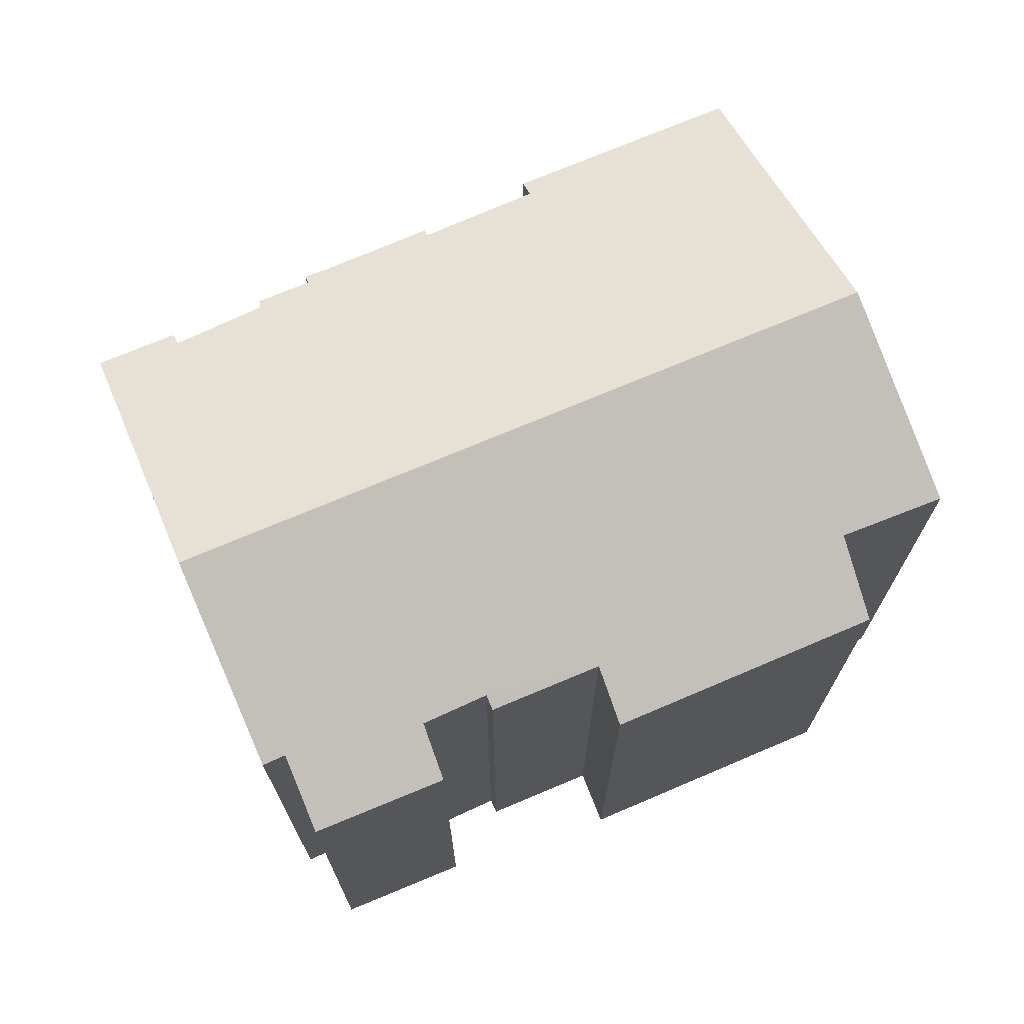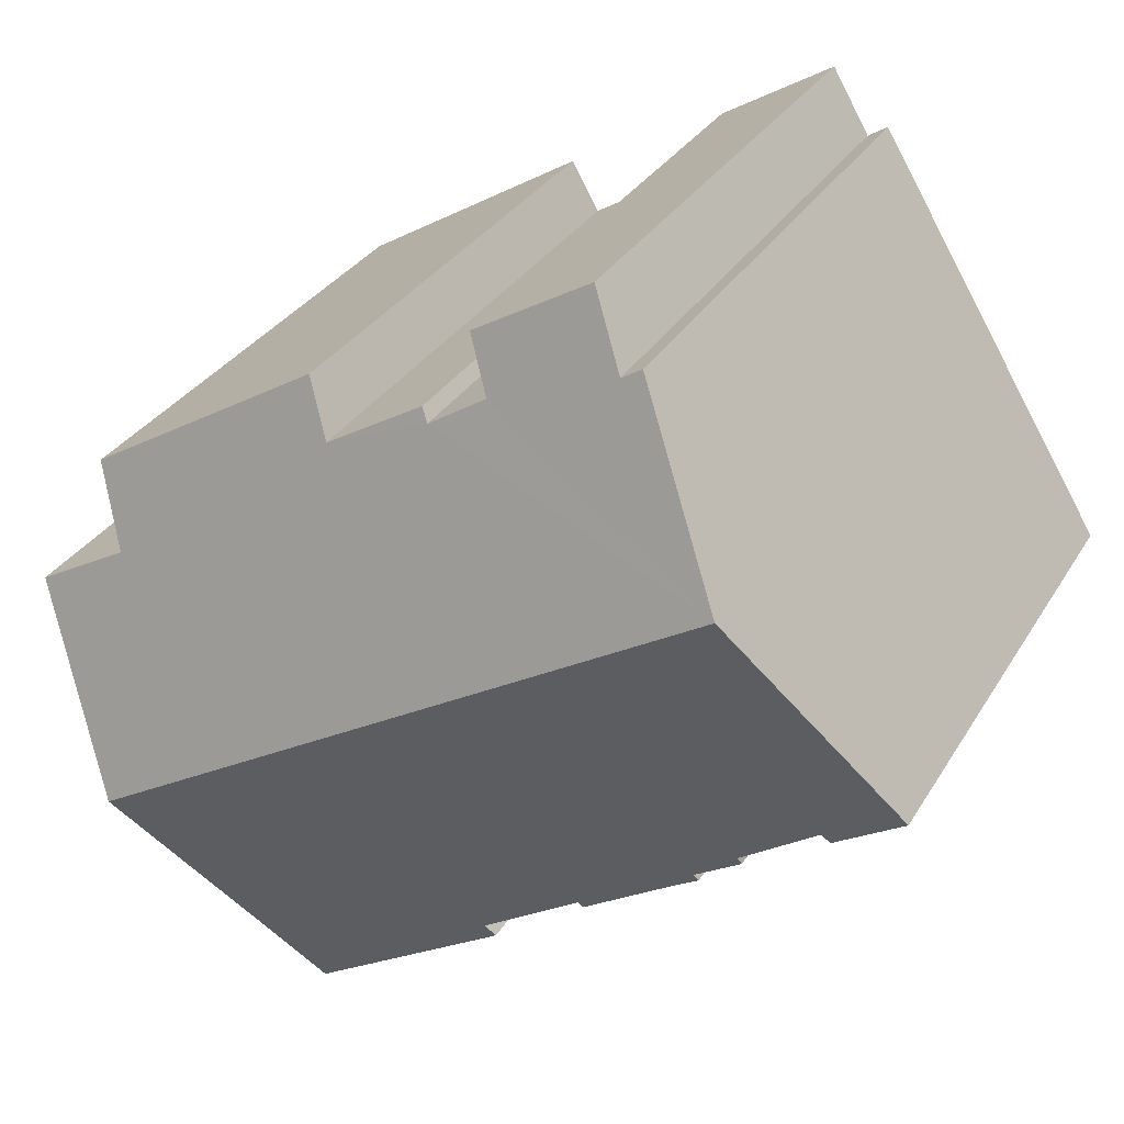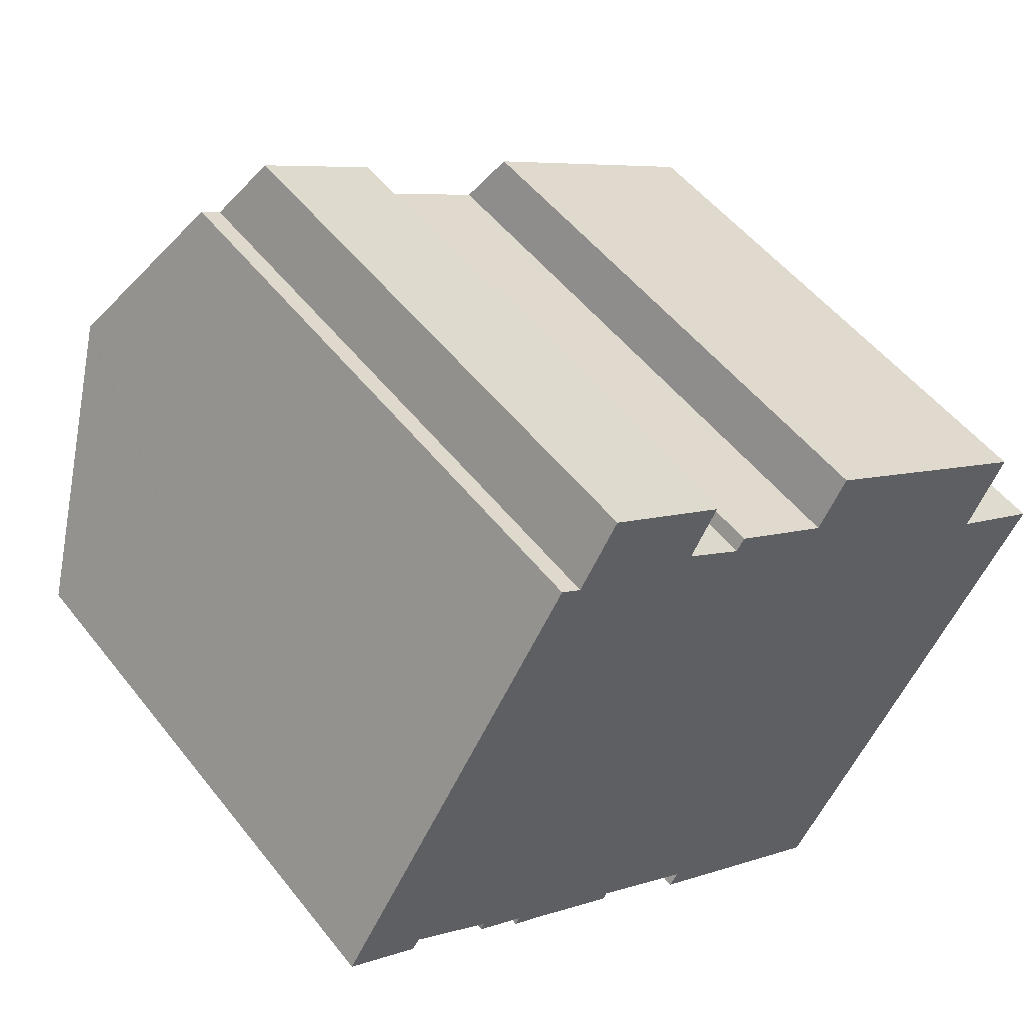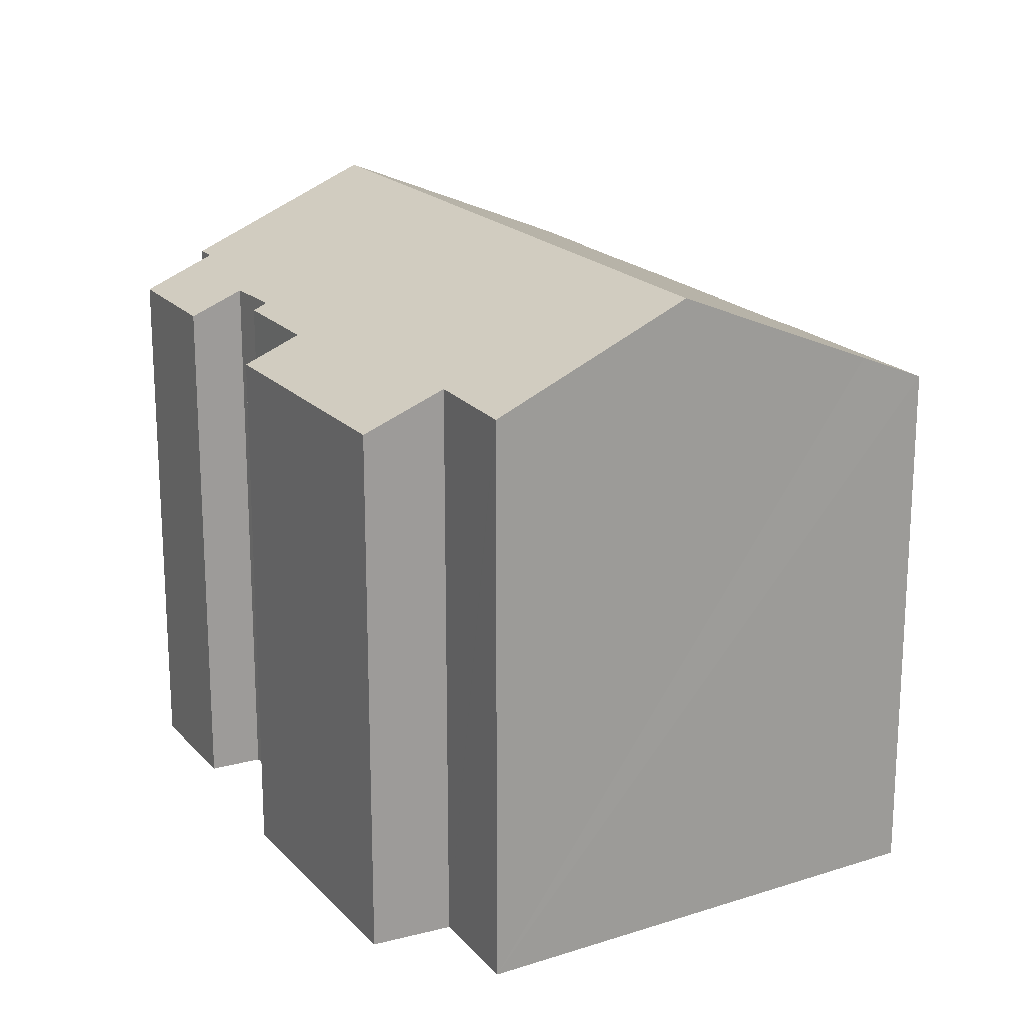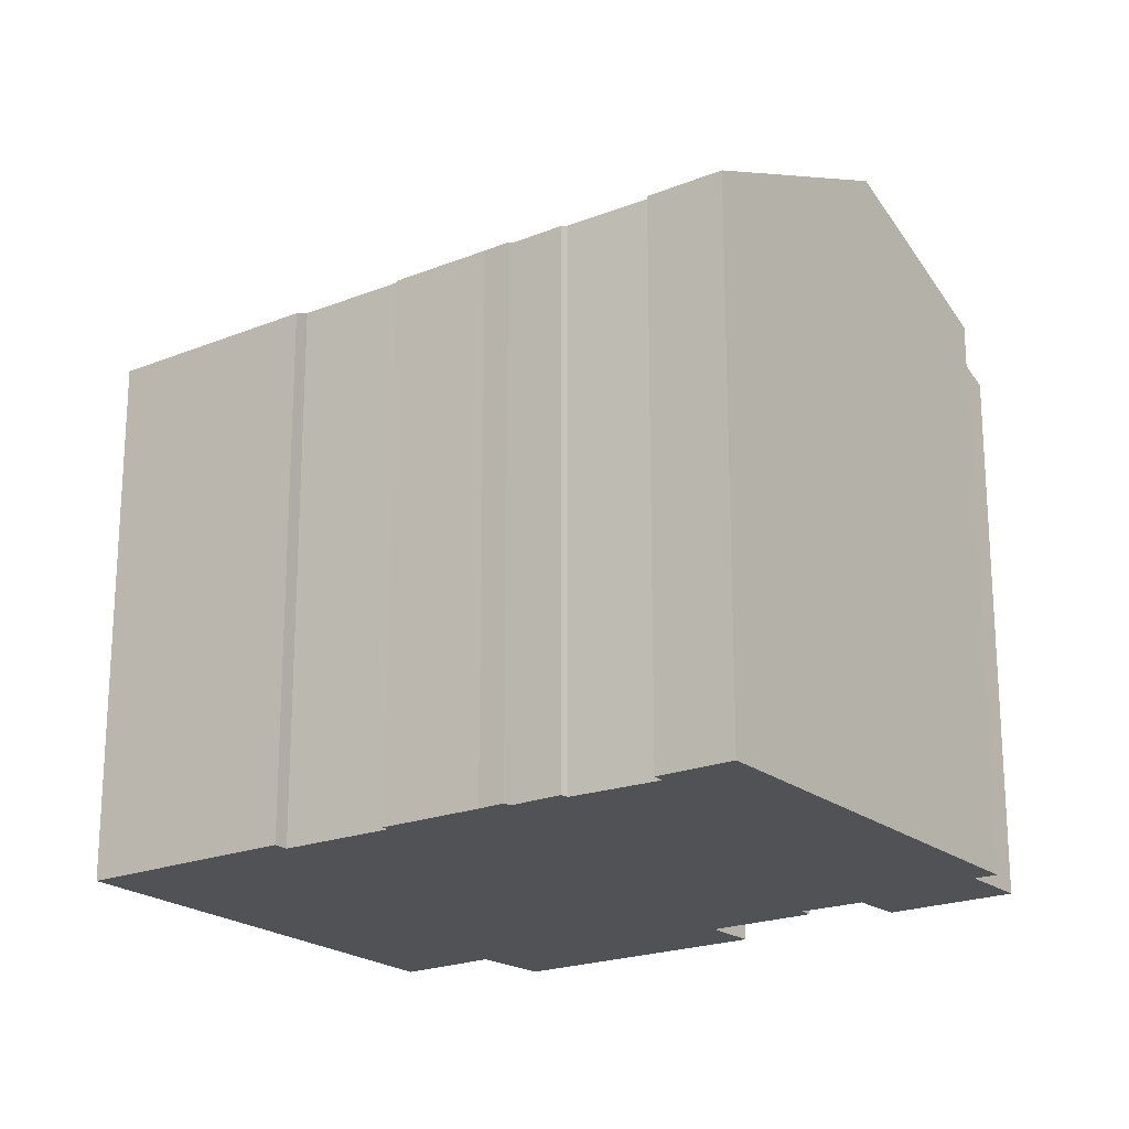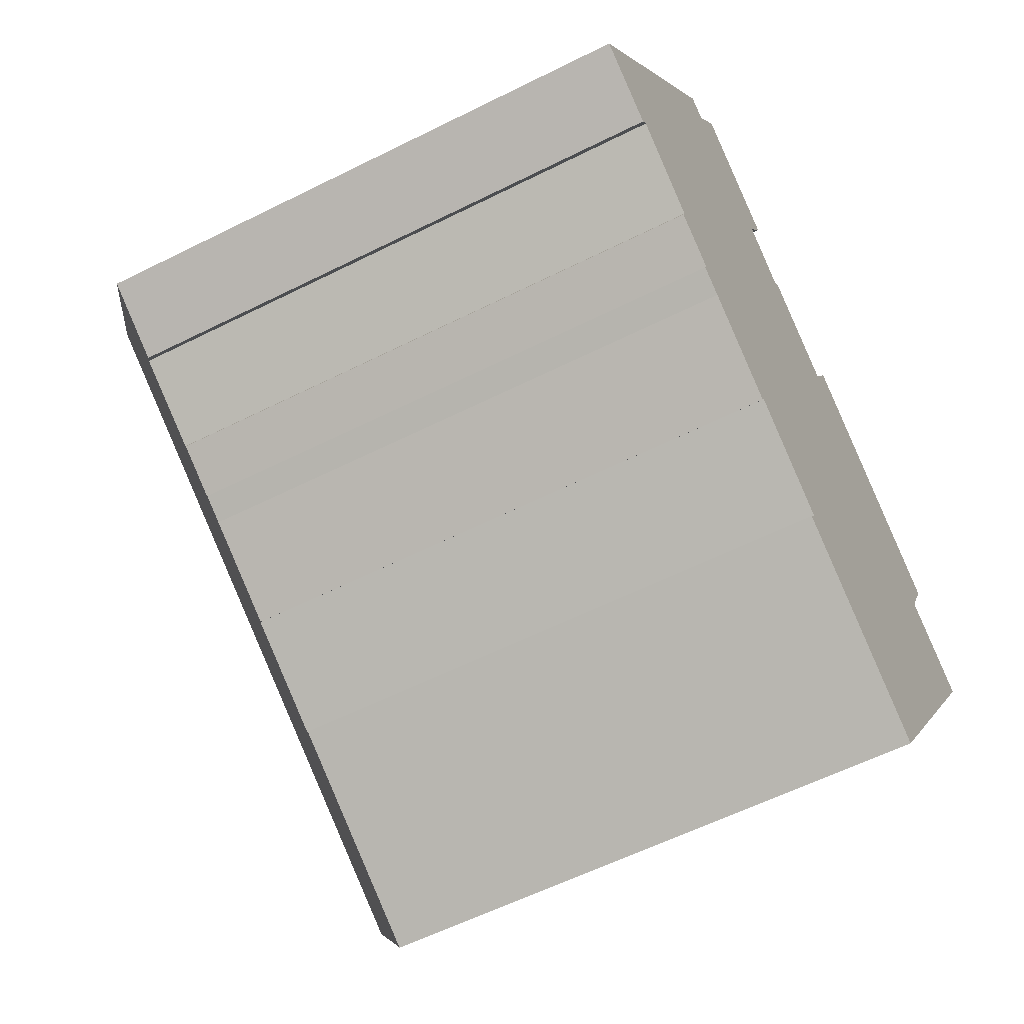
<metadata>
{"format":"obj","ext":"obj","renderer":"f3d","projection":"perspective","resolution":1024,"background":"white","views":[{"elev":72.7,"azim":8.1,"up":"+Y"},{"elev":30.9,"azim":-154.2,"up":"+Z"},{"elev":51.5,"azim":-36.8,"up":"+Z"},{"elev":19.6,"azim":91.9,"up":"+Y"},{"elev":-20.9,"azim":-113.0,"up":"+Y"},{"elev":-58.6,"azim":-62.6,"up":"+Z"}]}
</metadata>
<code>
v  22.7 15.96 -0.253
v  23.4 15.4 0.9
v  23.43 15.4 0.881
v  20.94 15.43 2.3
v  20.39 17.7 -3.801
v  3.773 17.7 6.173
v  21.96 14.51 4.273
v  14.88 15.14 6.741
v  12.04 15.3 7.981
v  12.25 15.14 8.316
v  10.51 15.28 8.964
v  11.22 14.67 10.26
v  7.077 15.52 10.36
v  8.109 14.68 12.11
v  6.54 15.51 10.7
v  15.65 14.49 8.099
v  3.66 17.61 5.988
v  0 14.71 9.009e-16
v  2.057 14.86 -0.835
v  1.864 14.71 -1.114
v  4.153 14.8 -2.253
v  4.07 14.71 -2.46
v  5.331 14.71 -3.208
v  5.22 14.62 -3.41
v  5.379 14.62 -3.499
v  5.658 14.62 -3.656
v  5.883 14.62 -3.783
v  8.431 14.69 -5.117
v  11.13 14.67 -6.816
v  16.17 14.48 -10.36
v  10.89 14.49 -7.18
v  17.21 15.29 -8.711
v  8.333 14.61 -5.296
v  10.89 4.396e-16 -7.18
v  16.17 6.341e-16 -10.36
v  8.431 3.133e-16 -5.117
v  11.13 4.174e-16 -6.816
v  5.883 2.316e-16 -3.783
v  8.333 3.243e-16 -5.296
v  5.658 2.239e-16 -3.656
v  5.379 2.143e-16 -3.499
v  5.22 2.088e-16 -3.41
v  5.331 1.964e-16 -3.208
v  4.07 1.506e-16 -2.46
v  2.057 5.113e-17 -0.835
v  4.153 1.38e-16 -2.253
v  1.864 6.821e-17 -1.114
v  0 0 0
v  3.66 -3.667e-16 5.988
v  3.773 -3.78e-16 6.173
v  6.54 -6.551e-16 10.7
v  7.077 -6.344e-16 10.36
v  8.109 -7.412e-16 12.11
v  12.04 -4.887e-16 7.981
v  12.25 -5.092e-16 8.316
v  14.88 -4.128e-16 6.741
v  15.65 -4.959e-16 8.099
v  10.51 -5.489e-16 8.964
v  11.22 -6.284e-16 10.26
v  20.94 -1.408e-16 2.3
v  21.96 -2.616e-16 4.273
v  23.43 -5.395e-17 0.881
v  22.7 1.549e-17 -0.253
v  20.39 2.327e-16 -3.801
v  17.21 5.334e-16 -8.711
v  23.4 -5.511e-17 0.9
g defaultobject
f 1 2 3
f 2 1 4
f 4 1 5
f 4 5 6
f 4 6 7
f 7 6 8
f 8 6 9
f 8 9 10
f 9 6 11
f 11 6 12
f 12 6 13
f 12 13 14
f 13 6 15
f 16 7 8
f 5 17 6
f 17 5 18
f 18 5 19
f 18 19 20
f 19 5 21
f 21 5 22
f 22 5 23
f 23 5 24
f 24 5 25
f 25 5 26
f 26 5 27
f 27 5 28
f 28 5 29
f 29 30 31
f 30 29 32
f 32 29 5
f 33 27 28
f 30 34 31
f 34 30 35
f 29 36 28
f 36 29 37
f 33 38 27
f 38 33 39
f 38 26 27
f 26 38 25
f 25 38 24
f 24 38 40
f 24 40 41
f 24 41 42
f 43 22 23
f 22 43 44
f 21 45 19
f 45 21 46
f 47 18 20
f 18 47 48
f 31 37 29
f 37 31 34
f 24 43 23
f 43 24 42
f 48 17 18
f 17 48 6
f 6 48 15
f 15 48 49
f 15 49 50
f 15 50 51
f 52 14 13
f 14 52 53
f 54 10 9
f 10 54 55
f 56 16 8
f 16 56 57
f 36 33 28
f 33 36 39
f 45 20 19
f 20 45 47
f 12 58 11
f 58 12 59
f 7 60 4
f 60 7 61
f 1 32 5
f 32 1 3
f 32 3 62
f 32 62 30
f 30 62 35
f 35 62 63
f 35 63 64
f 35 64 65
f 22 46 21
f 46 22 44
f 15 52 13
f 52 15 51
f 53 12 14
f 12 53 59
f 11 54 9
f 54 11 58
f 55 8 10
f 8 55 56
f 16 61 7
f 61 16 57
f 60 2 4
f 2 60 3
f 3 60 62
f 62 60 66
f 55 37 56
f 37 55 36
f 36 55 54
f 36 54 58
f 36 58 39
f 39 58 38
f 57 60 61
f 60 57 65
f 65 57 35
f 35 57 37
f 35 37 34
f 37 57 56
f 66 63 62
f 63 66 60
f 63 60 64
f 64 60 65
f 51 46 52
f 46 51 45
f 45 51 50
f 45 50 49
f 45 49 48
f 45 48 47
f 53 58 59
f 58 53 38
f 38 53 40
f 40 53 41
f 41 53 43
f 43 53 46
f 43 46 44
f 46 53 52
f 42 41 43

</code>
